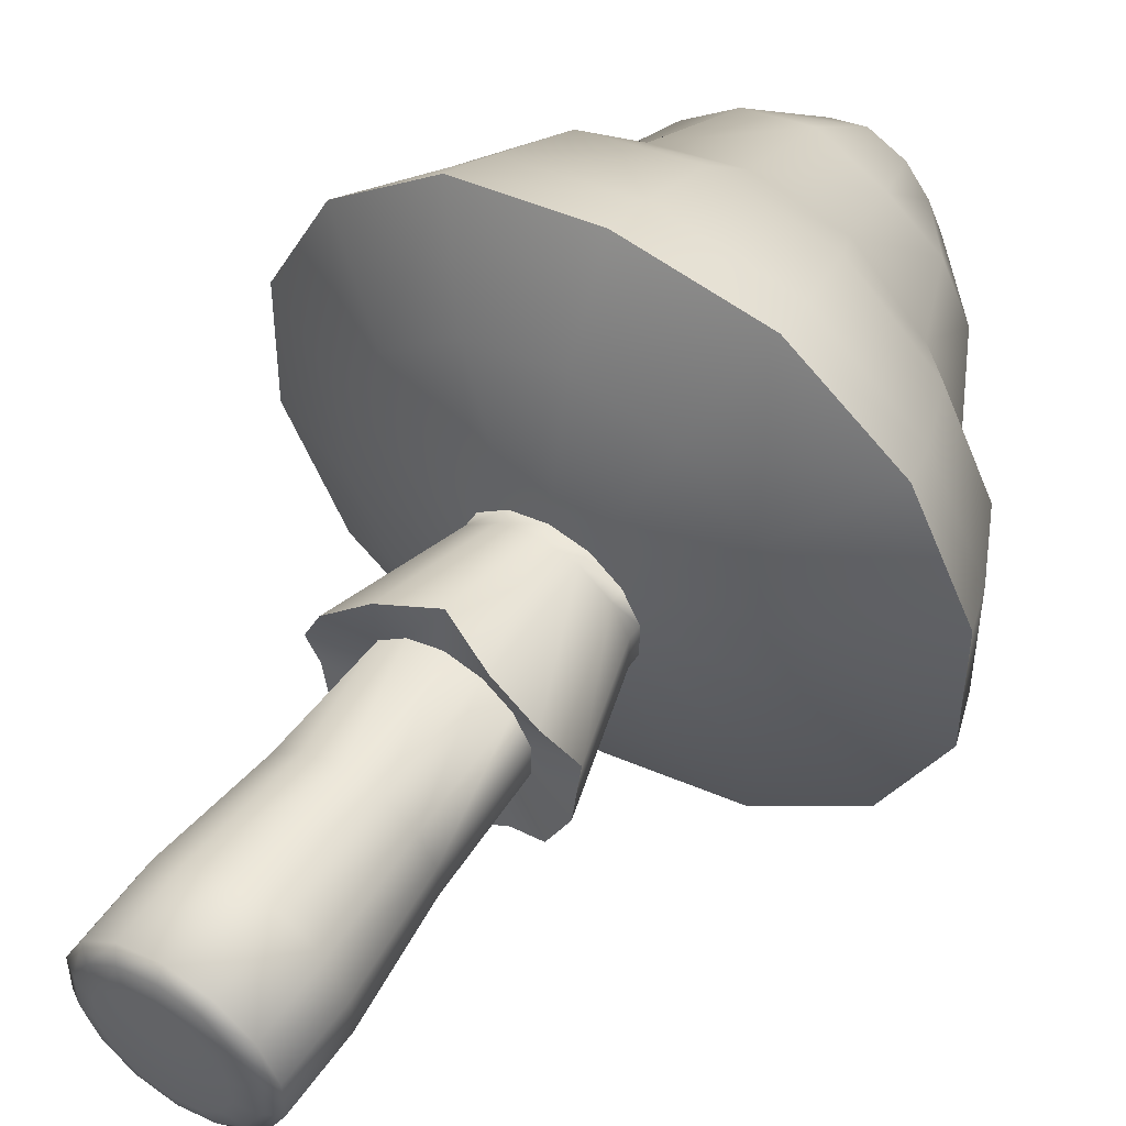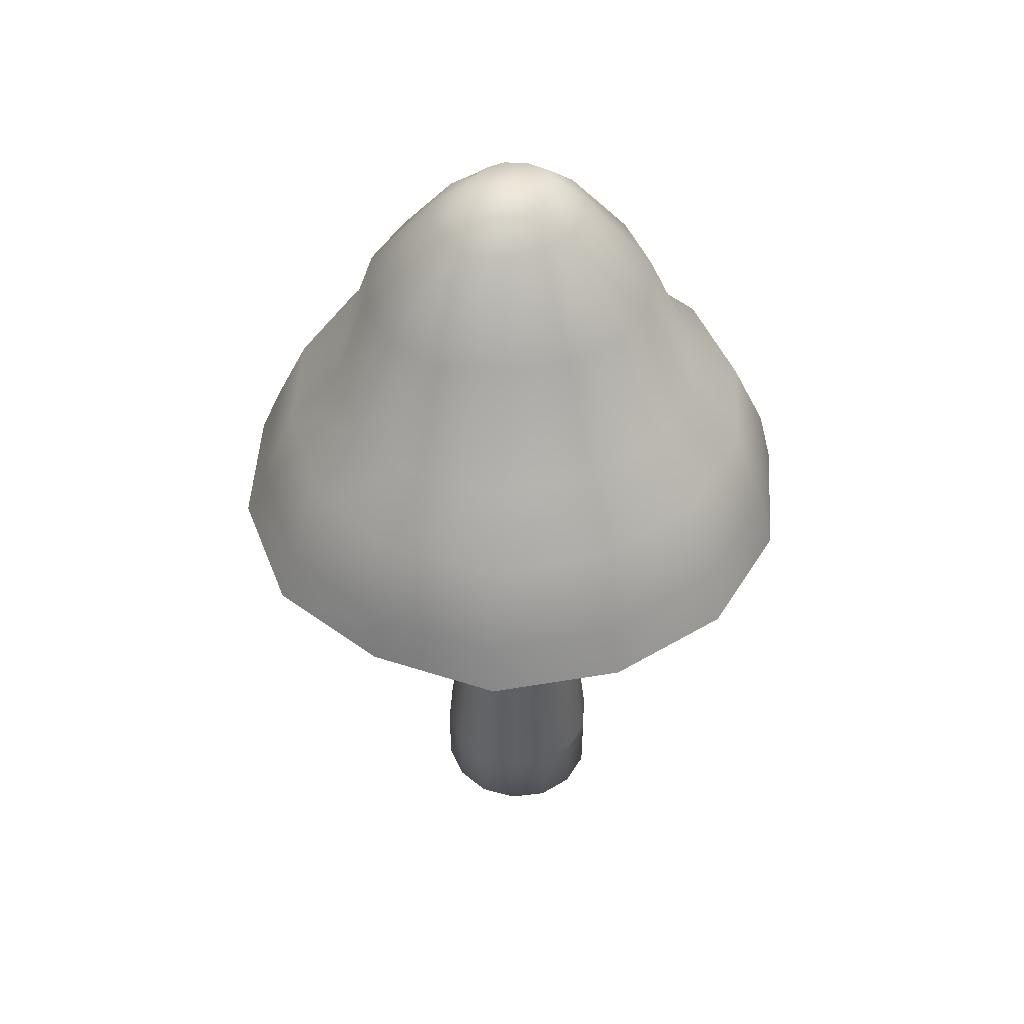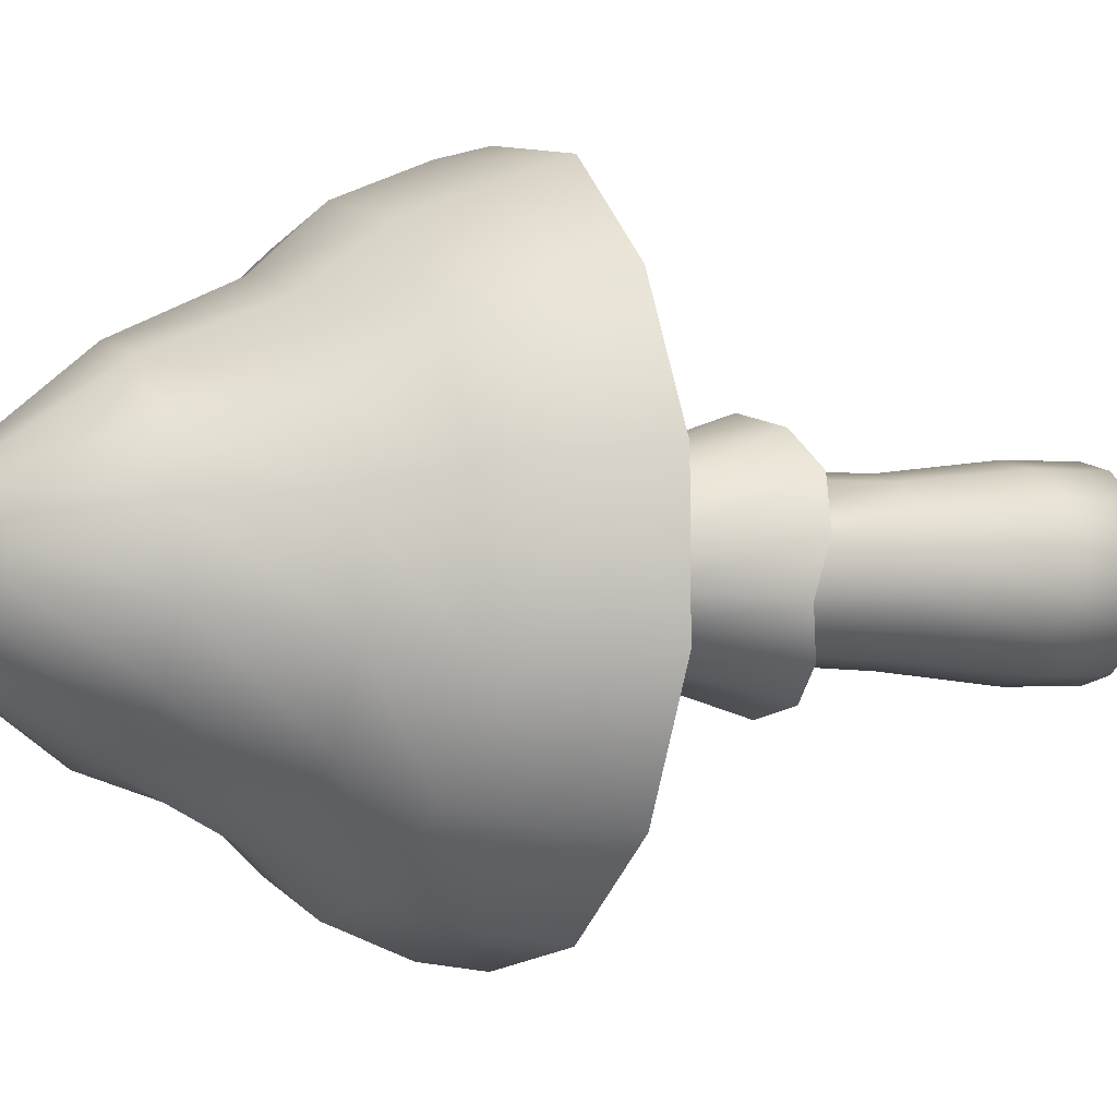
<metadata>
{"format":"obj","ext":"obj","renderer":"f3d","projection":"perspective","resolution":1024,"background":"white","views":[{"elev":51.2,"azim":33.4,"up":"+Z"},{"elev":47.8,"azim":29.8,"up":"+Y"},{"elev":-1.0,"azim":-116.9,"up":"+Z"}]}
</metadata>
<code>
o Cylinder.002
v 0.003931 0.0988 -0.1968
v 0.02259 0.09841 -0.1928
v 0.0377 0.09795 -0.1812
v 0.04626 0.09749 -0.1644
v 0.0465 0.0971 -0.1456
v 0.03824 0.09685 -0.1284
v 0.02295 0.09742 -0.1169
v 0.004032 0.09773 -0.1129
v -0.01481 0.09804 -0.1171
v -0.02991 0.09804 -0.1287
v -0.03809 0.09857 -0.1457
v -0.03792 0.09894 -0.1645
v -0.02955 0.0991 -0.1812
v -0.01464 0.09905 -0.1927
v -0.01805 -0.1425 -0.2008
v 0.003257 -0.03733 -0.1987
v 0.003795 0.02713 -0.1952
v 0.02102 0.02713 -0.191
v 0.02143 -0.03733 -0.1944
v -0.03514 -0.1425 -0.187
v 0.03483 0.02713 -0.1801
v 0.03601 -0.03733 -0.1826
v -0.04462 -0.1425 -0.1676
v 0.0425 0.02713 -0.1647
v 0.0441 -0.03733 -0.1661
v -0.04462 -0.1425 -0.1461
v 0.0425 0.02713 -0.1476
v 0.0441 -0.03733 -0.1477
v -0.03514 -0.1425 -0.1269
v 0.03483 0.02713 -0.1317
v 0.03601 -0.03733 -0.1314
v -0.01805 -0.1425 -0.1138
v 0.02102 0.02713 -0.1203
v 0.02143 -0.03733 -0.1201
v 0.003257 -0.1425 -0.109
v 0.003795 0.02713 -0.1158
v 0.003257 -0.03733 -0.116
v 0.02457 -0.1425 -0.1138
v -0.01343 0.02713 -0.1203
v -0.01492 -0.03733 -0.1201
v 0.04165 -0.1425 -0.1269
v -0.02724 0.02713 -0.1317
v -0.0295 -0.03733 -0.1314
v 0.05114 -0.1425 -0.1461
v -0.03491 0.02713 -0.1476
v -0.03759 -0.03733 -0.1477
v 0.05114 -0.1425 -0.1676
v -0.03491 0.02713 -0.1647
v -0.03759 -0.03733 -0.1661
v 0.04165 -0.1425 -0.187
v -0.02724 0.02713 -0.1801
v -0.0295 -0.03733 -0.1826
v 0.02457 -0.1425 -0.2008
v -0.01343 0.02713 -0.191
v -0.01492 -0.03733 -0.1944
v 0.003257 -0.1425 -0.2059
v -0.01025 -0.1502 -0.1848
v -0.02108 -0.1502 -0.1761
v -0.0271 -0.1502 -0.1638
v -0.0271 -0.1502 -0.1501
v -0.02108 -0.1502 -0.138
v -0.01025 -0.1502 -0.1296
v 0.003257 -0.1502 -0.1266
v 0.01677 -0.1502 -0.1296
v 0.0276 -0.1502 -0.138
v 0.03361 -0.1502 -0.1501
v 0.03361 -0.1502 -0.1638
v 0.0276 -0.1502 -0.1761
v 0.01677 -0.1502 -0.1848
v 0.003257 -0.1502 -0.188
v 0.003257 -0.1472 -0.1988
v 0.02147 -0.1472 -0.1945
v 0.03607 -0.1472 -0.1827
v 0.04418 -0.1472 -0.1661
v 0.04418 -0.1472 -0.1477
v 0.03607 -0.1472 -0.1313
v 0.02147 -0.1472 -0.1201
v 0.003257 -0.1472 -0.116
v -0.01495 -0.1472 -0.1201
v -0.02956 -0.1472 -0.1313
v -0.03766 -0.1472 -0.1477
v -0.03766 -0.1472 -0.1661
v -0.02956 -0.1472 -0.1827
v -0.01495 -0.1472 -0.1945
v -0.04462 -0.1013 -0.1461
v -0.03514 -0.1013 -0.1269
v -0.01805 -0.1013 -0.1138
v 0.003257 -0.1013 -0.109
v 0.02457 -0.1013 -0.1138
v 0.04165 -0.1013 -0.1269
v 0.05114 -0.1013 -0.1461
v 0.05114 -0.1013 -0.1676
v 0.04165 -0.1013 -0.187
v 0.02457 -0.1013 -0.2008
v -0.01805 -0.1013 -0.2008
v -0.03514 -0.1013 -0.187
v -0.04462 -0.1013 -0.1676
v 0.003257 -0.1013 -0.2059
v -0.02955 0.0991 -0.1812
v -0.03792 0.09894 -0.1645
v -0.03809 0.09857 -0.1457
v -0.02991 0.09804 -0.1287
v -0.01481 0.09804 -0.1171
v 0.004032 0.09773 -0.1129
v 0.02295 0.09742 -0.1169
v 0.03824 0.09685 -0.1284
v 0.0465 0.0971 -0.1456
v 0.04626 0.09749 -0.1644
v 0.0377 0.09795 -0.1812
v 0.02259 0.09841 -0.1928
v 0.003931 0.0988 -0.1968
v -0.01464 0.09905 -0.1927
v -0.02955 0.0991 -0.1812
v -0.03792 0.09894 -0.1645
v -0.03809 0.09857 -0.1457
v -0.02991 0.09804 -0.1287
v -0.01481 0.09804 -0.1171
v 0.004032 0.09773 -0.1129
v 0.02295 0.09742 -0.1169
v 0.03824 0.09685 -0.1284
v 0.0465 0.0971 -0.1456
v 0.04626 0.09749 -0.1644
v 0.0377 0.09795 -0.1812
v 0.02259 0.09841 -0.1928
v 0.003931 0.0988 -0.1968
v -0.01464 0.09905 -0.1927
v -0.02955 0.0991 -0.1812
v -0.03792 0.09894 -0.1645
v -0.03809 0.09857 -0.1457
v -0.02991 0.09804 -0.1287
v -0.01481 0.09804 -0.1171
v 0.004032 0.09773 -0.1129
v 0.02295 0.09742 -0.1169
v 0.03824 0.09685 -0.1284
v 0.0465 0.0971 -0.1456
v 0.04626 0.09749 -0.1644
v 0.0377 0.09795 -0.1812
v 0.02259 0.09841 -0.1928
v 0.003931 0.0988 -0.1968
v -0.01464 0.09905 -0.1927
v -0.13 0.1421 -0.2534
v -0.1621 0.1423 -0.1874
v -0.1616 0.1426 -0.1144
v -0.1289 0.1428 -0.04916
v -0.07153 0.1411 -0.002133
v 0.001773 0.141 0.009956
v 0.07494 0.1412 -0.002404
v 0.1319 0.1429 -0.0495
v 0.1644 0.1427 -0.1146
v 0.1649 0.1425 -0.1872
v 0.133 0.1422 -0.2531
v 0.07484 0.142 -0.299
v 0.00177 0.1419 -0.3156
v -0.07148 0.1419 -0.2993
v -0.06696 0.3036 -0.2021
v -0.08266 0.3036 -0.1703
v -0.08264 0.3038 -0.135
v -0.0669 0.3041 -0.1032
v -0.03857 0.3045 -0.08122
v -0.003229 0.3046 -0.07337
v 0.03211 0.3046 -0.09137
v 0.06045 0.3043 -0.1134
v 0.07617 0.304 -0.1452
v 0.07616 0.3039 -0.1804
v 0.0604 0.3038 -0.2122
v 0.03204 0.3039 -0.2342
v -0.003314 0.3039 -0.2319
v -0.03864 0.3038 -0.2241
v -0.0461 0.2444 -0.2542
v 0.000173 0.2444 -0.2644
v 0.08481 0.2444 -0.09485
v 0.04767 0.2444 -0.05648
v -0.08333 0.2444 -0.2255
v 0.1053 0.2444 -0.1371
v -0.1042 0.2444 -0.1837
v 0.1049 0.2444 -0.1837
v -0.1045 0.2444 -0.1371
v 0.08387 0.2444 -0.2255
v -0.08389 0.2444 -0.09485
v 0.0465 0.2444 -0.2542
v -0.04614 0.2444 -0.05648
v 0.000794 0.2444 -0.04596
v 0.003067 0.1123 -0.0401
v -0.04571 0.1123 -0.05074
v 0.05179 0.1123 -0.0509
v -0.04527 0.1123 -0.2409
v 0.003019 0.1123 -0.2516
v 0.09005 0.1123 -0.08182
v -0.08408 0.1123 -0.2107
v 0.1115 0.1123 -0.1189
v -0.1057 0.1123 -0.1671
v 0.1115 0.1123 -0.1671
v -0.1057 0.1123 -0.1187
v 0.08996 0.1123 -0.2107
v -0.08415 0.1123 -0.0816
v 0.05126 0.1123 -0.2408
v 0.002087 0.1663 0.002892
v -0.06692 0.1674 -0.01167
v 0.07007 0.1736 -0.2947
v -0.1214 0.1695 -0.06012
v 0.1249 0.1725 -0.252
v -0.1519 0.1701 -0.1218
v 0.1553 0.1713 -0.1903
v -0.1521 0.1712 -0.1904
v 0.1553 0.1703 -0.1219
v -0.1217 0.1724 -0.2522
v 0.125 0.1696 -0.06033
v -0.06683 0.1735 -0.2949
v 0.07099 0.1674 -0.01183
v 0.001633 0.174 -0.3101
v -0.0364 0.354 -0.1792
v -0.04431 0.3541 -0.1631
v -0.04428 0.3542 -0.1453
v -0.03633 0.3544 -0.1292
v -0.02202 0.3545 -0.1181
v -0.004179 0.3545 -0.1142
v 0.01541 0.3544 -0.1236
v 0.02793 0.3543 -0.1394
v 0.03586 0.3541 -0.1554
v 0.03589 0.3539 -0.1732
v 0.02799 0.3539 -0.1893
v 0.01369 0.3539 -0.2005
v -0.007127 0.3539 -0.2014
v -0.02619 0.3539 -0.1939
v -0.0251 0.368 -0.1708
v -0.0271 0.3679 -0.1605
v -0.02706 0.3679 -0.1504
v -0.02255 0.3679 -0.1413
v -0.01447 0.3679 -0.1351
v -0.004402 0.3679 -0.1328
v 0.007594 0.3677 -0.1394
v 0.01411 0.3676 -0.1478
v 0.01818 0.3675 -0.1605
v 0.01821 0.3676 -0.1706
v 0.01377 0.3677 -0.1797
v 0.005699 0.3679 -0.186
v -0.007362 0.3681 -0.1852
v -0.01867 0.3681 -0.1794
v -0.004327 0.3733 -0.1553
v 0.06174 0.2109 -0.02908
v 0.000896 0.2143 -0.2927
v -0.05885 0.2141 -0.2795
v 0.1092 0.2121 -0.07432
v -0.1068 0.2135 -0.2422
v 0.1357 0.2124 -0.1284
v -0.1335 0.2129 -0.1883
v 0.1354 0.2129 -0.1883
v -0.1336 0.2123 -0.1283
v 0.1087 0.2136 -0.2421
v -0.1069 0.212 -0.07421
v 0.06066 0.2141 -0.2794
v -0.05891 0.2109 -0.029
v 0.001455 0.2108 -0.0155
v 0.02259 0.09841 -0.1928
v 0.003931 0.0988 -0.1968
v 0.003795 0.02713 -0.1952
v 0.0377 0.09795 -0.1812
v 0.04626 0.09749 -0.1644
v 0.0465 0.0971 -0.1456
v 0.03824 0.09685 -0.1284
v 0.02295 0.09742 -0.1169
v 0.004032 0.09773 -0.1129
v -0.01481 0.09804 -0.1171
v -0.02991 0.09804 -0.1287
v -0.03809 0.09857 -0.1457
v -0.03792 0.09894 -0.1645
v -0.02955 0.0991 -0.1812
v -0.01464 0.09905 -0.1927
v 0.02102 0.02713 -0.191
v 0.03483 0.02713 -0.1801
v 0.0425 0.02713 -0.1647
v 0.0425 0.02713 -0.1476
v 0.03483 0.02713 -0.1317
v 0.02102 0.02713 -0.1203
v 0.003795 0.02713 -0.1158
v -0.01343 0.02713 -0.1203
v -0.02724 0.02713 -0.1317
v -0.03491 0.02713 -0.1476
v -0.03491 0.02713 -0.1647
v -0.02724 0.02713 -0.1801
v -0.01343 0.02713 -0.191
v 0.02259 0.09841 -0.1928
v 0.003931 0.0988 -0.1968
v 0.003795 0.02713 -0.1952
v 0.0377 0.09795 -0.1812
v 0.04626 0.09749 -0.1644
v 0.0465 0.0971 -0.1456
v 0.03824 0.09685 -0.1284
v 0.02295 0.09742 -0.1169
v 0.004032 0.09773 -0.1129
v -0.01481 0.09804 -0.1171
v -0.02991 0.09804 -0.1287
v -0.03809 0.09857 -0.1457
v -0.03792 0.09894 -0.1645
v -0.02955 0.0991 -0.1812
v -0.01464 0.09905 -0.1927
v 0.02102 0.02713 -0.191
v 0.03483 0.02713 -0.1801
v 0.0425 0.02713 -0.1647
v 0.0425 0.02713 -0.1476
v 0.03483 0.02713 -0.1317
v 0.02102 0.02713 -0.1203
v 0.003795 0.02713 -0.1158
v -0.01343 0.02713 -0.1203
v -0.02724 0.02713 -0.1317
v -0.03491 0.02713 -0.1476
v -0.03491 0.02713 -0.1647
v -0.02724 0.02713 -0.1801
v -0.01343 0.02713 -0.191
v 0.02263 0.09043 -0.1926
v 0.003987 0.0907 -0.1966
v 0.003738 0.0206 -0.2185
v 0.03773 0.09011 -0.1811
v 0.04629 0.0898 -0.1643
v 0.04653 0.08953 -0.1454
v 0.03828 0.08936 -0.1283
v 0.02299 0.08975 -0.1167
v 0.004088 0.08996 -0.1128
v -0.01474 0.09018 -0.1169
v -0.02983 0.09018 -0.1286
v -0.038 0.09054 -0.1456
v -0.03784 0.09079 -0.1643
v -0.02947 0.09091 -0.181
v -0.01457 0.09087 -0.1925
v 0.03109 0.02898 -0.2118
v 0.05302 0.0206 -0.1945
v 0.06519 0.0206 -0.1702
v 0.06519 0.02754 -0.1429
v 0.05302 0.01732 -0.1177
v 0.03109 0.01731 -0.0996
v 0.003738 0.02898 -0.09246
v -0.02361 0.0206 -0.0996
v -0.04554 0.01597 -0.1177
v -0.05771 0.0206 -0.1429
v -0.05771 0.02898 -0.1702
v -0.04554 0.0206 -0.1945
v -0.02361 0.01597 -0.2118
v 0.003257 -0.1502 -0.1571
f 17 54 281 256
f 4 5 259 258
f 18 17 256 269
f 3 4 258 257
f 45 42 277 278
f 2 3 257 254
f 33 30 273 274
f 14 1 255 268
f 21 18 269 270
f 1 2 254 255
f 48 45 278 279
f 13 14 268 267
f 12 13 267 266
f 36 33 274 275
f 97 96 20 23
f 55 54 17 16
f 98 94 53 56
f 52 51 54 55
f 95 98 56 15
f 49 48 51 52
f 93 92 47 50
f 46 45 48 49
f 91 90 41 44
f 43 42 45 46
f 89 88 35 38
f 40 39 42 43
f 87 86 29 32
f 37 36 39 40
f 85 97 23 26
f 34 33 36 37
f 96 95 15 20
f 31 30 33 34
f 94 93 50 53
f 28 27 30 31
f 92 91 44 47
f 25 24 27 28
f 90 89 38 41
f 22 21 24 25
f 88 87 32 35
f 19 18 21 22
f 86 85 26 29
f 16 17 18 19
f 75 76 65 66
f 83 84 57 58
f 76 77 64 65
f 84 71 70 57
f 77 78 63 64
f 78 79 62 63
f 71 72 69 70
f 79 80 61 62
f 72 73 68 69
f 80 81 60 61
f 73 74 67 68
f 81 82 59 60
f 74 75 66 67
f 82 83 58 59
f 38 35 78 77
f 44 41 76 75
f 50 47 74 73
f 15 56 71 84
f 56 53 72 71
f 23 20 83 82
f 29 26 81 80
f 35 32 79 78
f 41 38 77 76
f 47 44 75 74
f 53 50 73 72
f 20 15 84 83
f 26 23 82 81
f 32 29 80 79
f 49 52 96 97
f 16 19 94 98
f 55 16 98 95
f 22 25 92 93
f 28 31 90 91
f 34 37 88 89
f 40 43 86 87
f 46 49 97 85
f 52 55 95 96
f 19 22 93 94
f 25 28 91 92
f 31 34 89 90
f 37 40 87 88
f 7 6 106 105
f 12 11 101 100
f 5 4 108 107
f 10 9 103 102
f 1 14 112 111
f 3 2 110 109
f 8 7 105 104
f 13 12 100 99
f 6 5 107 106
f 11 10 102 101
f 4 3 109 108
f 9 8 104 103
f 14 13 99 112
f 2 1 111 110
f 108 109 123 122
f 101 102 116 115
f 109 110 124 123
f 102 103 117 116
f 103 104 118 117
f 110 111 125 124
f 104 105 119 118
f 111 112 126 125
f 105 106 120 119
f 112 99 113 126
f 106 107 121 120
f 99 100 114 113
f 107 108 122 121
f 100 101 115 114
f 123 124 138 137
f 116 117 131 130
f 124 125 139 138
f 117 118 132 131
f 118 119 133 132
f 125 126 140 139
f 119 120 134 133
f 126 113 127 140
f 120 121 135 134
f 113 114 128 127
f 121 122 136 135
f 114 115 129 128
f 122 123 137 136
f 115 116 130 129
f 184 183 146 145
f 183 185 147 146
f 187 186 154 153
f 185 188 148 147
f 186 189 141 154
f 188 190 149 148
f 189 191 142 141
f 190 192 150 149
f 191 193 143 142
f 192 194 151 150
f 193 195 144 143
f 194 196 152 151
f 195 184 145 144
f 170 169 168 167
f 172 171 162 161
f 169 173 155 168
f 171 174 163 162
f 173 175 156 155
f 174 176 164 163
f 175 177 157 156
f 176 178 165 164
f 177 179 158 157
f 178 180 166 165
f 179 181 159 158
f 180 170 167 166
f 181 182 160 159
f 182 172 161 160
f 153 154 208 210
f 253 240 172 182
f 252 253 182 181
f 251 241 170 180
f 250 252 181 179
f 249 251 180 178
f 248 250 179 177
f 247 249 178 176
f 246 248 177 175
f 245 247 176 174
f 244 246 175 173
f 243 245 174 171
f 242 244 173 169
f 240 243 171 172
f 138 139 187 196
f 130 131 184 195
f 137 138 196 194
f 129 130 195 193
f 136 137 194 192
f 128 129 193 191
f 135 136 192 190
f 127 128 191 189
f 134 135 190 188
f 140 127 189 186
f 133 134 188 185
f 139 140 186 187
f 132 133 185 183
f 131 132 183 184
f 146 147 209 197
f 145 146 197 198
f 152 153 210 199
f 144 145 198 200
f 151 152 199 201
f 143 144 200 202
f 150 151 201 203
f 142 143 202 204
f 149 150 203 205
f 141 142 204 206
f 148 149 205 207
f 154 141 206 208
f 147 148 207 209
f 43 46 85 86
f 164 165 221 220
f 157 158 214 213
f 165 166 222 221
f 158 159 215 214
f 166 167 223 222
f 159 160 216 215
f 160 161 217 216
f 167 168 224 223
f 161 162 218 217
f 168 155 211 224
f 162 163 219 218
f 155 156 212 211
f 163 164 220 219
f 156 157 213 212
f 213 214 228 227
f 221 222 236 235
f 214 215 229 228
f 222 223 237 236
f 215 216 230 229
f 216 217 231 230
f 223 224 238 237
f 217 218 232 231
f 224 211 225 238
f 218 219 233 232
f 211 212 226 225
f 219 220 234 233
f 212 213 227 226
f 220 221 235 234
f 236 237 239
f 229 230 239
f 230 231 239
f 237 238 239
f 231 232 239
f 238 225 239
f 232 233 239
f 225 226 239
f 233 234 239
f 226 227 239
f 234 235 239
f 227 228 239
f 235 236 239
f 228 229 239
f 241 242 169 170
f 196 187 153 152
f 210 208 242 241
f 209 207 243 240
f 208 206 244 242
f 207 205 245 243
f 206 204 246 244
f 205 203 247 245
f 204 202 248 246
f 203 201 249 247
f 202 200 250 248
f 201 199 251 249
f 200 198 252 250
f 199 210 241 251
f 198 197 253 252
f 197 209 240 253
f 264 265 293 292
f 274 273 301 302
f 263 264 292 291
f 275 274 302 303
f 262 263 291 290
f 276 275 303 304
f 261 262 290 289
f 277 276 304 305
f 260 261 289 288
f 278 277 305 306
f 259 260 288 287
f 279 278 306 307
f 258 259 287 286
f 280 279 307 308
f 30 27 272 273
f 5 6 260 259
f 42 39 276 277
f 6 7 261 260
f 7 8 262 261
f 54 51 280 281
f 27 24 271 272
f 8 9 263 262
f 39 36 275 276
f 9 10 264 263
f 10 11 265 264
f 51 48 279 280
f 24 21 270 271
f 11 12 266 265
f 304 303 331 332
f 289 290 318 317
f 305 304 332 333
f 288 289 317 316
f 306 305 333 334
f 287 288 316 315
f 307 306 334 335
f 286 287 315 314
f 308 307 335 336
f 285 286 314 313
f 309 308 336 337
f 282 285 313 310
f 284 309 337 312
f 297 284 312 325
f 273 272 300 301
f 265 266 294 293
f 272 271 299 300
f 266 267 295 294
f 271 270 298 299
f 267 268 296 295
f 270 269 297 298
f 255 254 282 283
f 268 255 283 296
f 269 256 284 297
f 256 281 309 284
f 254 257 285 282
f 281 280 308 309
f 257 258 286 285
f 312 311 310 325
f 325 310 313 326
f 326 313 314 327
f 327 314 315 328
f 328 315 316 329
f 329 316 317 330
f 330 317 318 331
f 331 318 319 332
f 332 319 320 333
f 333 320 321 334
f 334 321 322 335
f 335 322 323 336
f 336 323 324 337
f 337 324 311 312
f 290 291 319 318
f 303 302 330 331
f 291 292 320 319
f 302 301 329 330
f 292 293 321 320
f 301 300 328 329
f 293 294 322 321
f 300 299 327 328
f 294 295 323 322
f 299 298 326 327
f 295 296 324 323
f 298 297 325 326
f 283 282 310 311
f 296 283 311 324
f 65 64 338
f 57 70 338
f 64 63 338
f 63 62 338
f 70 69 338
f 62 61 338
f 69 68 338
f 61 60 338
f 68 67 338
f 60 59 338
f 67 66 338
f 59 58 338
f 66 65 338
f 58 57 338

</code>
